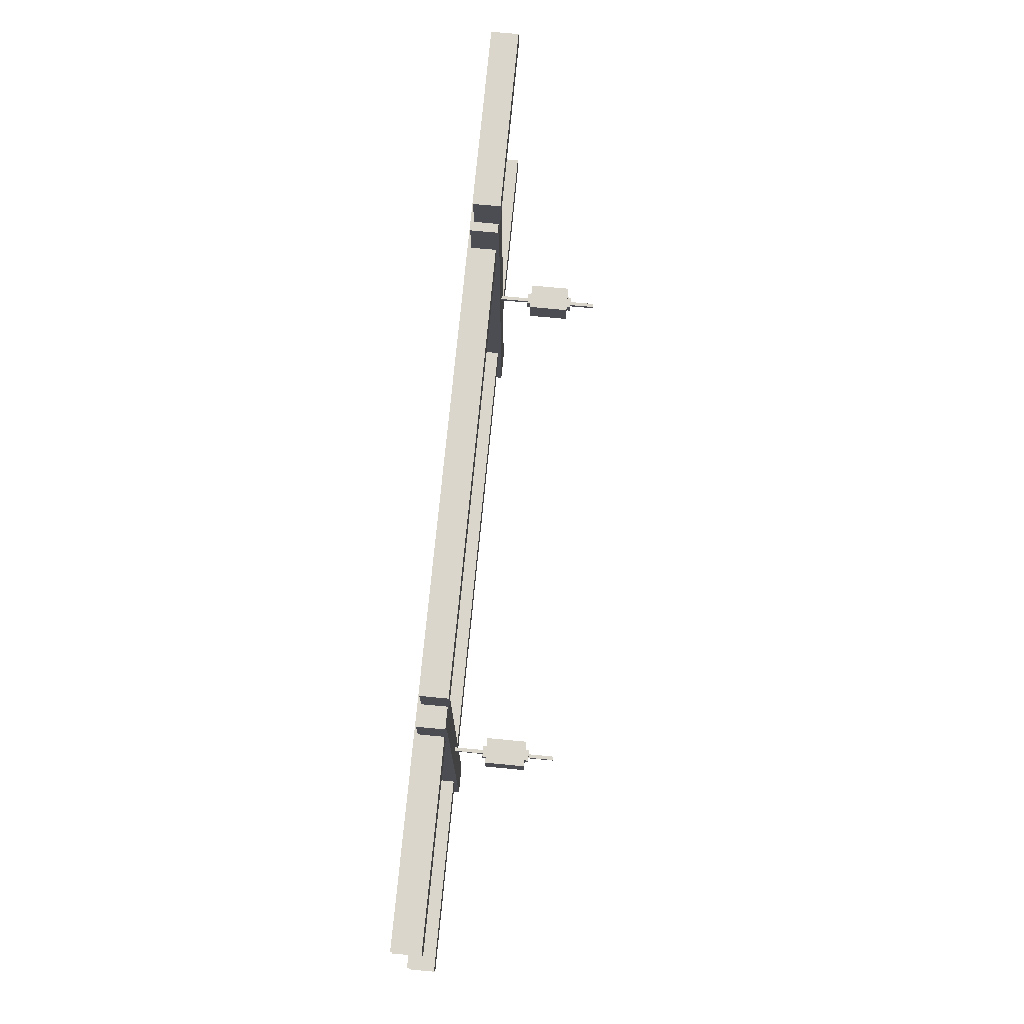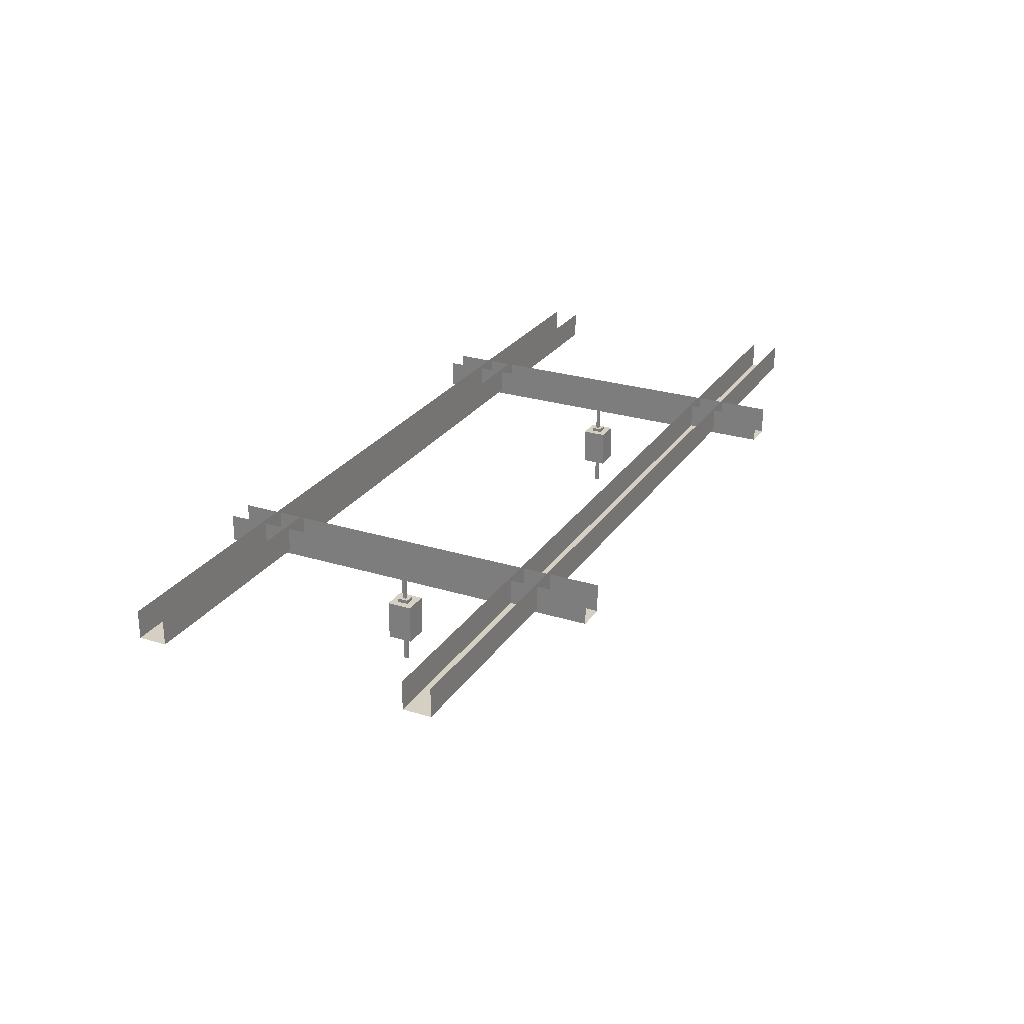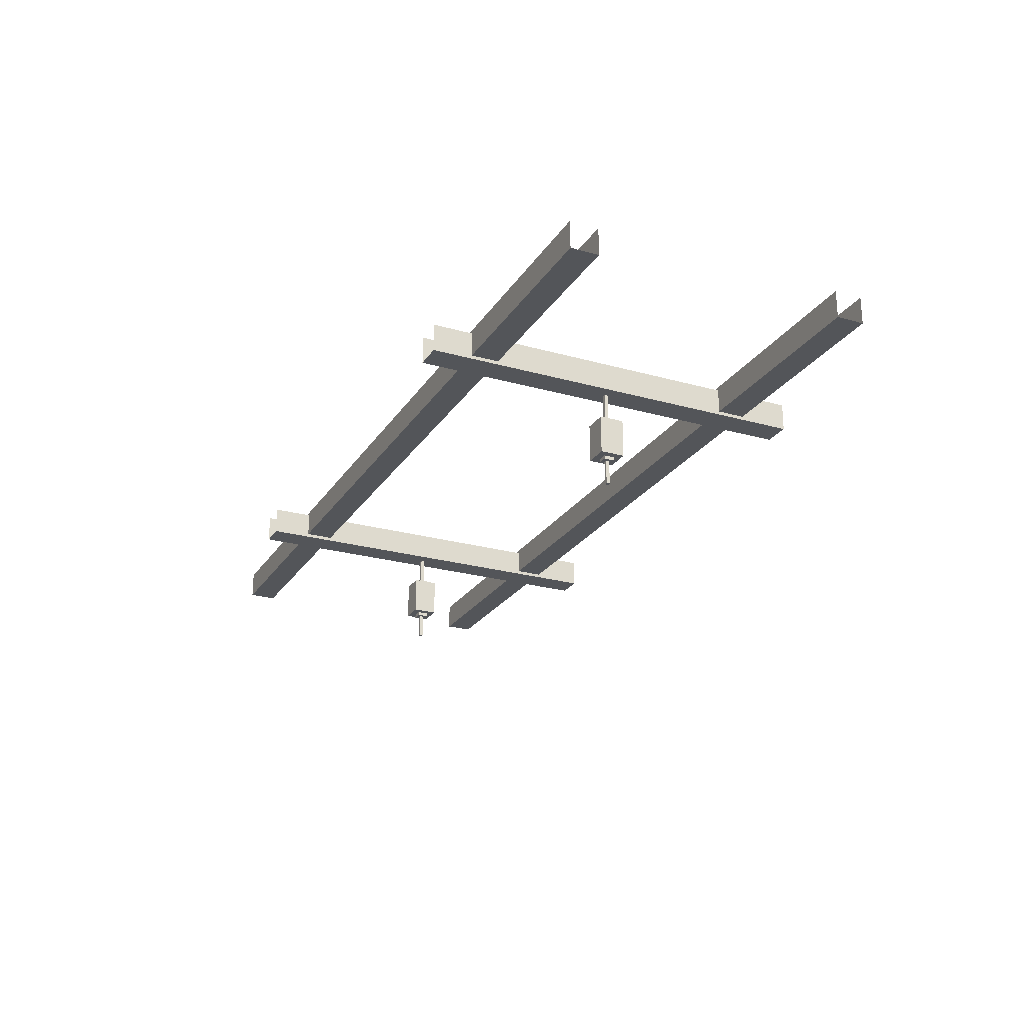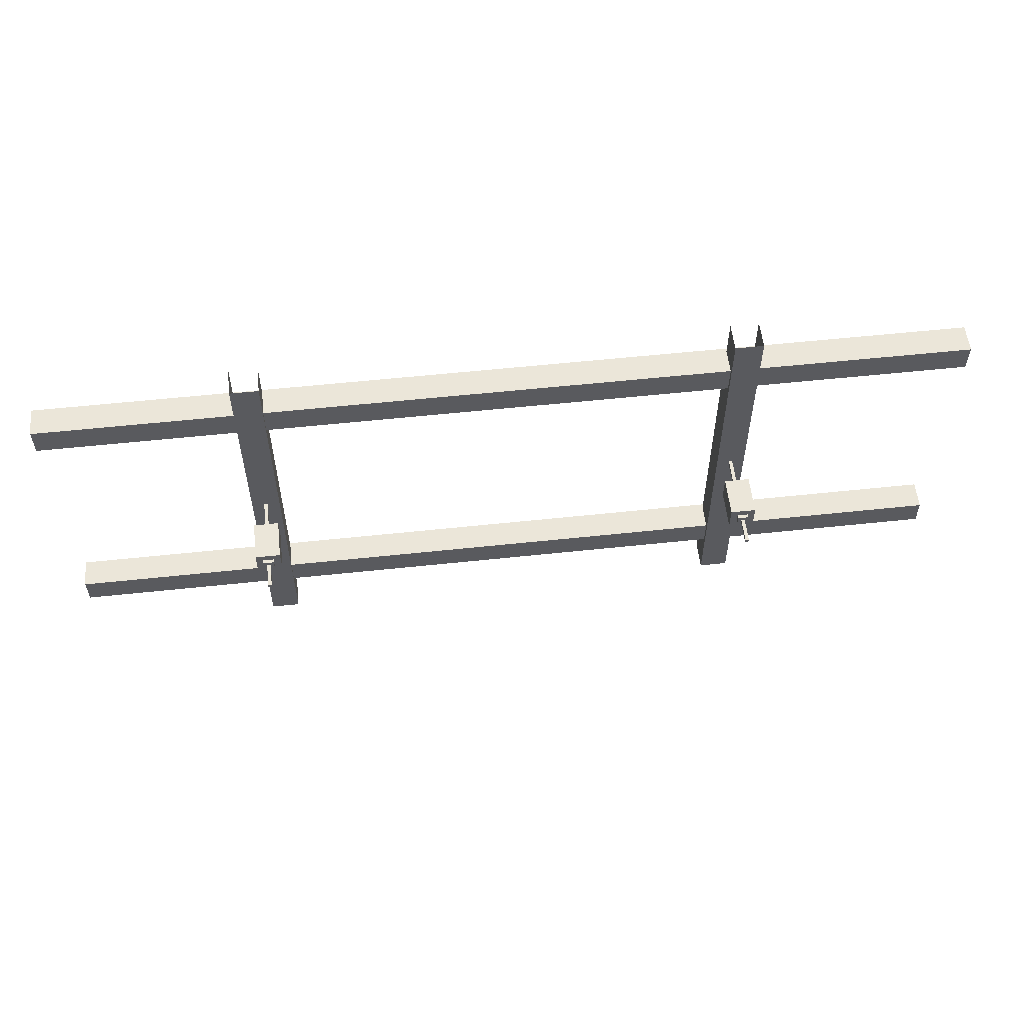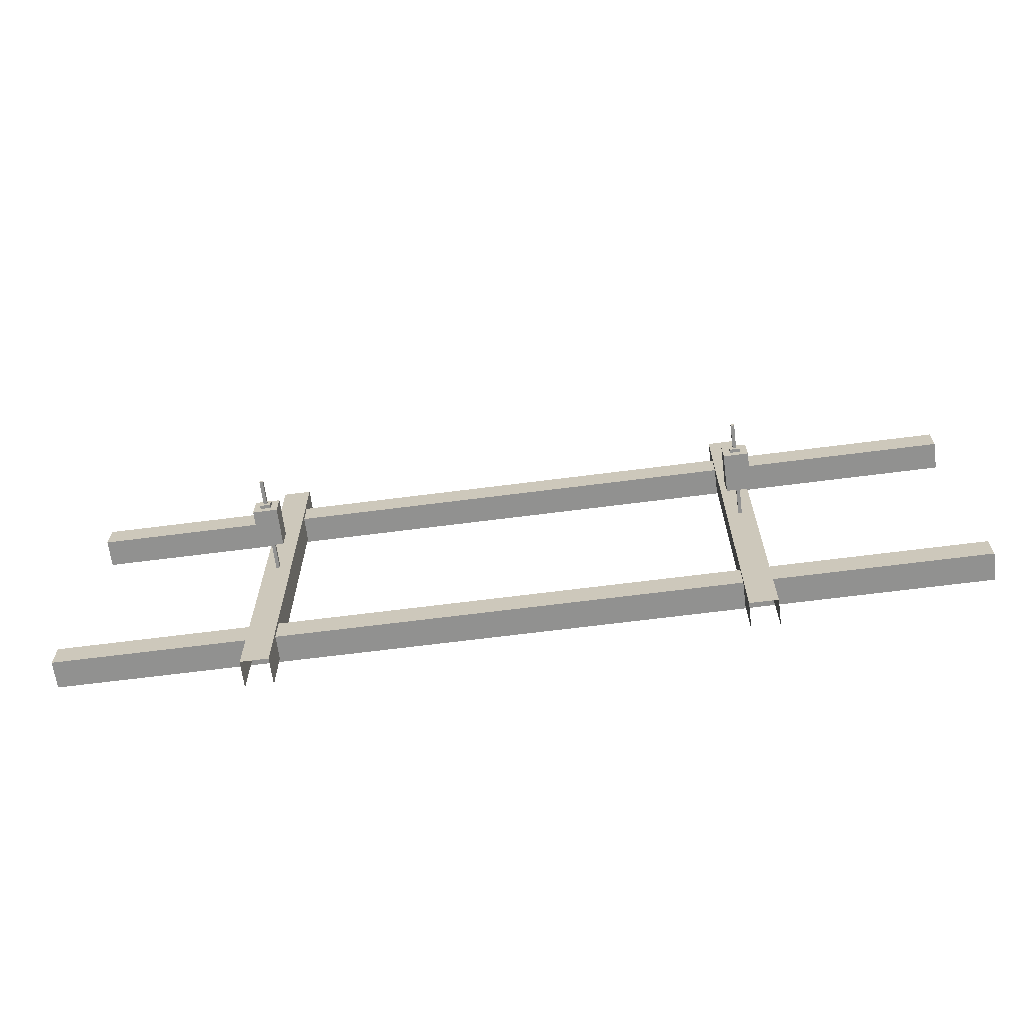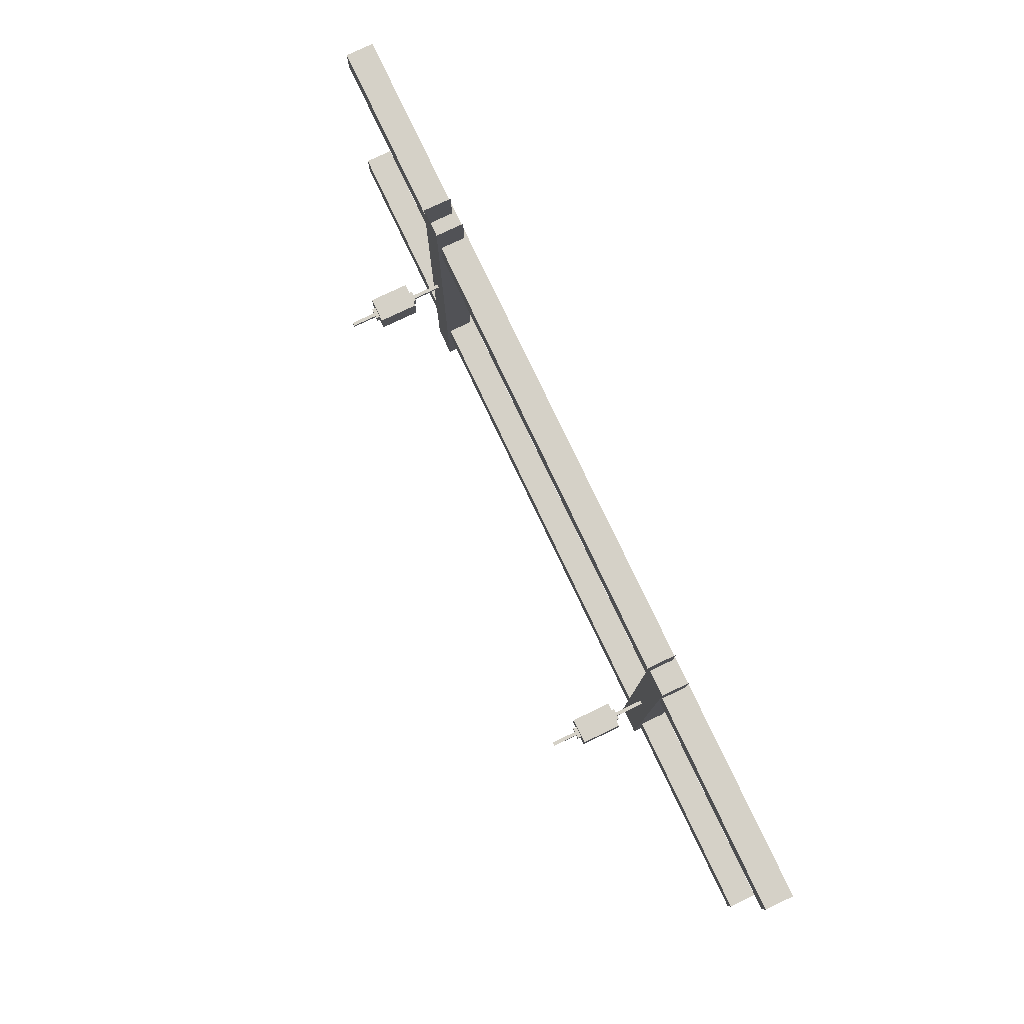
<metadata>
{"format":"obj","ext":"obj","renderer":"f3d","projection":"perspective","resolution":1024,"background":"white","views":[{"elev":73.6,"azim":95.4,"up":"+Y"},{"elev":26.0,"azim":-63.8,"up":"+Z"},{"elev":-24.0,"azim":-115.1,"up":"+Z"},{"elev":56.9,"azim":173.6,"up":"+Y"},{"elev":-66.0,"azim":-172.6,"up":"+Y"},{"elev":78.8,"azim":-115.4,"up":"+Y"}]}
</metadata>
<code>
g emperors_palace2_corridor_to_base_balk_light_003
v -35.94 18.34 9.562
v -52.38 18.34 9.562
v -52.38 17.84 9.562
v -35.94 17.84 9.562
v -35.94 17.84 9.562
v -52.38 17.84 9.562
v -52.38 17.84 10.06
v -35.94 17.84 10.06
v -35.94 18.34 10.06
v -52.38 18.34 10.06
v -52.38 18.34 9.562
v -35.94 18.34 9.562
v -39.42 16.94 9.5
v -39.42 24.06 9.5
v -39.92 24.06 9.5
v -39.92 16.94 9.5
v -39.92 16.94 9.5
v -39.92 24.06 9.5
v -39.92 24.06 10
v -39.92 16.94 10
v -39.42 16.94 10
v -39.42 24.06 10
v -39.42 24.06 9.5
v -39.42 16.94 9.5
v -35.94 23.34 9.562
v -52.38 23.34 9.562
v -52.38 22.84 9.562
v -35.94 22.84 9.562
v -35.94 22.84 9.562
v -52.38 22.84 9.562
v -52.38 22.84 10.06
v -35.94 22.84 10.06
v -35.94 23.34 10.06
v -52.38 23.34 10.06
v -52.38 23.34 9.562
v -35.94 23.34 9.562
v -48.08 16.94 9.5
v -48.08 24.06 9.5
v -48.58 24.06 9.5
v -48.58 16.94 9.5
v -48.58 16.94 9.5
v -48.58 24.06 9.5
v -48.58 24.06 10
v -48.58 16.94 10
v -48.08 16.94 10
v -48.08 24.06 10
v -48.08 24.06 9.5
v -48.08 16.94 9.5
v -48.11 20.81 8.25
v -48.11 20.38 8.25
v -48.11 20.38 8.938
v -48.11 20.81 8.938
v -48.55 20.81 8.25
v -48.55 20.81 8.938
v -48.55 20.38 8.938
v -48.55 20.38 8.25
v -48.11 20.81 8.25
v -48.55 20.81 8.25
v -48.55 20.38 8.25
v -48.11 20.38 8.25
v -48.11 20.38 8.25
v -48.55 20.38 8.25
v -48.55 20.38 8.938
v -48.11 20.38 8.938
v -48.11 20.38 8.938
v -48.55 20.38 8.938
v -48.55 20.81 8.938
v -48.11 20.81 8.938
v -48.11 20.81 8.938
v -48.55 20.81 8.938
v -48.55 20.81 8.25
v -48.11 20.81 8.25
v -48.24 20.69 8.188
v -48.24 20.5 8.188
v -48.24 20.5 9
v -48.24 20.69 9
v -48.43 20.69 8.188
v -48.43 20.69 9
v -48.43 20.5 9
v -48.43 20.5 8.188
v -48.24 20.69 8.188
v -48.43 20.69 8.188
v -48.43 20.5 8.188
v -48.24 20.5 8.188
v -48.24 20.5 8.188
v -48.43 20.5 8.188
v -48.43 20.5 9
v -48.24 20.5 9
v -48.24 20.5 9
v -48.43 20.5 9
v -48.43 20.69 9
v -48.24 20.69 9
v -48.24 20.69 9
v -48.43 20.69 9
v -48.43 20.69 8.188
v -48.24 20.69 8.188
v -48.3 20.62 7.75
v -48.3 20.56 7.75
v -48.3 20.56 8.188
v -48.3 20.62 8.188
v -48.36 20.62 7.75
v -48.36 20.62 8.188
v -48.36 20.56 8.188
v -48.36 20.56 7.75
v -48.3 20.62 7.75
v -48.36 20.62 7.75
v -48.36 20.56 7.75
v -48.3 20.56 7.75
v -48.3 20.56 7.75
v -48.36 20.56 7.75
v -48.36 20.56 8.188
v -48.3 20.56 8.188
v -48.3 20.56 8.188
v -48.36 20.56 8.188
v -48.36 20.62 8.188
v -48.3 20.62 8.188
v -48.3 20.62 8.188
v -48.36 20.62 8.188
v -48.36 20.62 7.75
v -48.3 20.62 7.75
v -48.3 20.62 8.999
v -48.3 20.56 8.999
v -48.3 20.56 9.5
v -48.3 20.62 9.5
v -48.36 20.62 8.999
v -48.36 20.62 9.5
v -48.36 20.56 9.5
v -48.36 20.56 8.999
v -48.3 20.56 8.999
v -48.36 20.56 8.999
v -48.36 20.56 9.5
v -48.3 20.56 9.5
v -48.3 20.62 9.5
v -48.36 20.62 9.5
v -48.36 20.62 8.999
v -48.3 20.62 8.999
v -39.45 20.81 8.25
v -39.45 20.38 8.25
v -39.45 20.38 8.938
v -39.45 20.81 8.938
v -39.89 20.81 8.25
v -39.89 20.81 8.938
v -39.89 20.38 8.938
v -39.89 20.38 8.25
v -39.45 20.81 8.25
v -39.89 20.81 8.25
v -39.89 20.38 8.25
v -39.45 20.38 8.25
v -39.45 20.38 8.25
v -39.89 20.38 8.25
v -39.89 20.38 8.938
v -39.45 20.38 8.938
v -39.45 20.38 8.938
v -39.89 20.38 8.938
v -39.89 20.81 8.938
v -39.45 20.81 8.938
v -39.45 20.81 8.938
v -39.89 20.81 8.938
v -39.89 20.81 8.25
v -39.45 20.81 8.25
v -39.57 20.69 8.188
v -39.57 20.5 8.188
v -39.57 20.5 9
v -39.57 20.69 9
v -39.76 20.69 8.188
v -39.76 20.69 9
v -39.76 20.5 9
v -39.76 20.5 8.188
v -39.57 20.69 8.188
v -39.76 20.69 8.188
v -39.76 20.5 8.188
v -39.57 20.5 8.188
v -39.57 20.5 8.188
v -39.76 20.5 8.188
v -39.76 20.5 9
v -39.57 20.5 9
v -39.57 20.5 9
v -39.76 20.5 9
v -39.76 20.69 9
v -39.57 20.69 9
v -39.57 20.69 9
v -39.76 20.69 9
v -39.76 20.69 8.188
v -39.57 20.69 8.188
v -39.64 20.62 7.75
v -39.64 20.56 7.75
v -39.64 20.56 8.188
v -39.64 20.62 8.188
v -39.7 20.62 7.75
v -39.7 20.62 8.188
v -39.7 20.56 8.188
v -39.7 20.56 7.75
v -39.64 20.62 7.75
v -39.7 20.62 7.75
v -39.7 20.56 7.75
v -39.64 20.56 7.75
v -39.64 20.56 7.75
v -39.7 20.56 7.75
v -39.7 20.56 8.188
v -39.64 20.56 8.188
v -39.64 20.56 8.188
v -39.7 20.56 8.188
v -39.7 20.62 8.188
v -39.64 20.62 8.188
v -39.64 20.62 8.188
v -39.7 20.62 8.188
v -39.7 20.62 7.75
v -39.64 20.62 7.75
v -39.64 20.62 8.999
v -39.64 20.56 8.999
v -39.64 20.56 9.5
v -39.64 20.62 9.5
v -39.7 20.62 8.999
v -39.7 20.62 9.5
v -39.7 20.56 9.5
v -39.7 20.56 8.999
v -39.64 20.56 8.999
v -39.7 20.56 8.999
v -39.7 20.56 9.5
v -39.64 20.56 9.5
v -39.64 20.62 9.5
v -39.7 20.62 9.5
v -39.7 20.62 8.999
v -39.64 20.62 8.999
g emperors_palace2_corridor_to_base_balk_light_003_0
f 3 2 1
f 4 3 1
f 7 6 5
f 8 7 5
f 11 10 9
f 12 11 9
f 15 14 13
f 16 15 13
f 19 18 17
f 20 19 17
f 23 22 21
f 24 23 21
f 27 26 25
f 28 27 25
f 31 30 29
f 32 31 29
f 35 34 33
f 36 35 33
f 39 38 37
f 40 39 37
f 43 42 41
f 44 43 41
f 47 46 45
f 48 47 45
g emperors_palace2_corridor_to_base_balk_light_003_1
f 51 50 49
f 52 51 49
f 55 54 53
f 56 55 53
f 59 58 57
f 60 59 57
f 63 62 61
f 64 63 61
f 67 66 65
f 68 67 65
f 71 70 69
f 72 71 69
f 75 74 73
f 76 75 73
f 79 78 77
f 80 79 77
f 83 82 81
f 84 83 81
f 87 86 85
f 88 87 85
f 91 90 89
f 92 91 89
f 95 94 93
f 96 95 93
f 99 98 97
f 100 99 97
f 103 102 101
f 104 103 101
f 107 106 105
f 108 107 105
f 111 110 109
f 112 111 109
f 115 114 113
f 116 115 113
f 119 118 117
f 120 119 117
f 123 122 121
f 124 123 121
f 127 126 125
f 128 127 125
f 131 130 129
f 132 131 129
f 135 134 133
f 136 135 133
f 139 138 137
f 140 139 137
f 143 142 141
f 144 143 141
f 147 146 145
f 148 147 145
f 151 150 149
f 152 151 149
f 155 154 153
f 156 155 153
f 159 158 157
f 160 159 157
f 163 162 161
f 164 163 161
f 167 166 165
f 168 167 165
f 171 170 169
f 172 171 169
f 175 174 173
f 176 175 173
f 179 178 177
f 180 179 177
f 183 182 181
f 184 183 181
f 187 186 185
f 188 187 185
f 191 190 189
f 192 191 189
f 195 194 193
f 196 195 193
f 199 198 197
f 200 199 197
f 203 202 201
f 204 203 201
f 207 206 205
f 208 207 205
f 211 210 209
f 212 211 209
f 215 214 213
f 216 215 213
f 219 218 217
f 220 219 217
f 223 222 221
f 224 223 221

</code>
